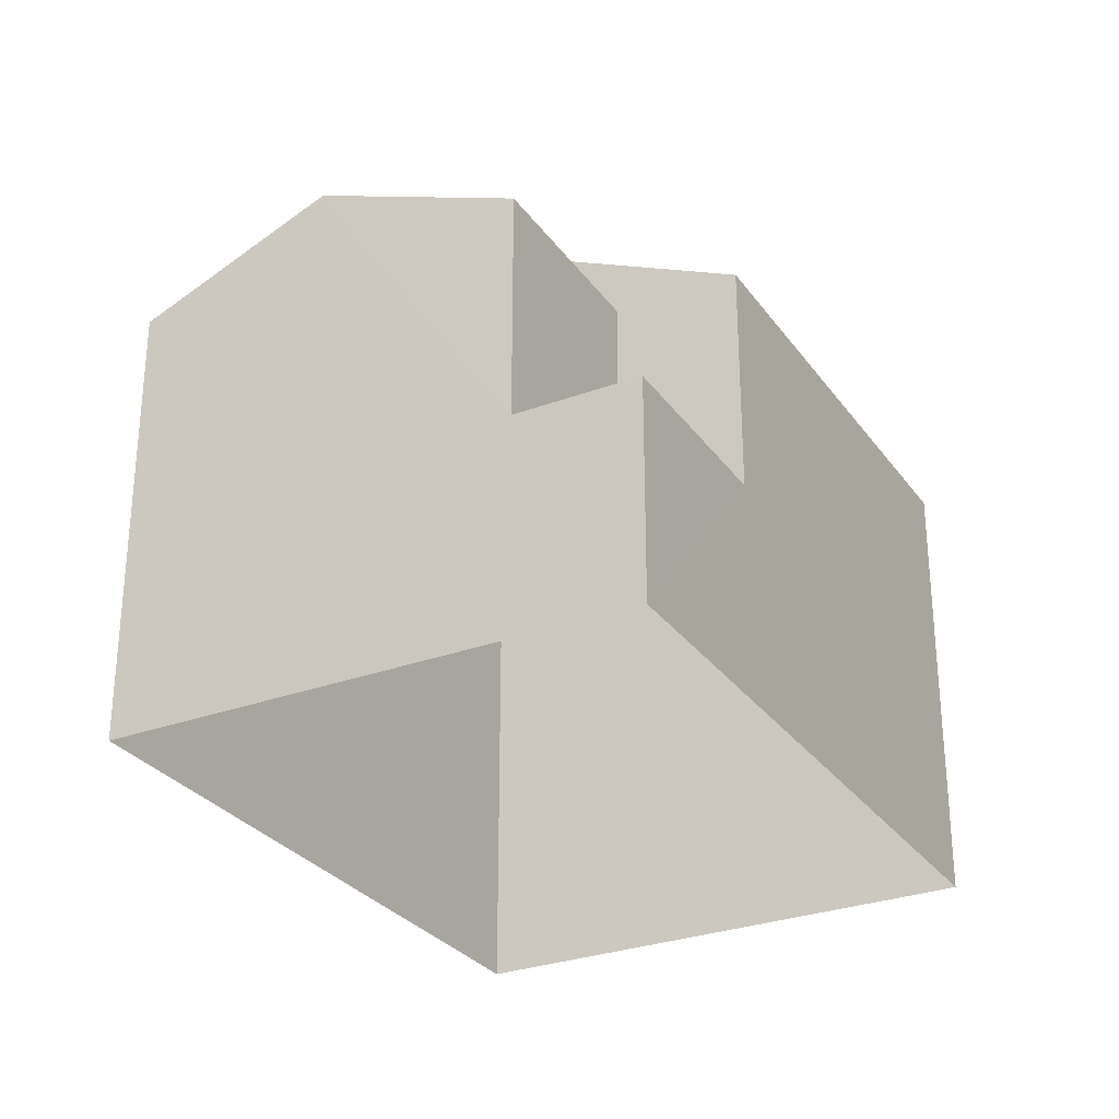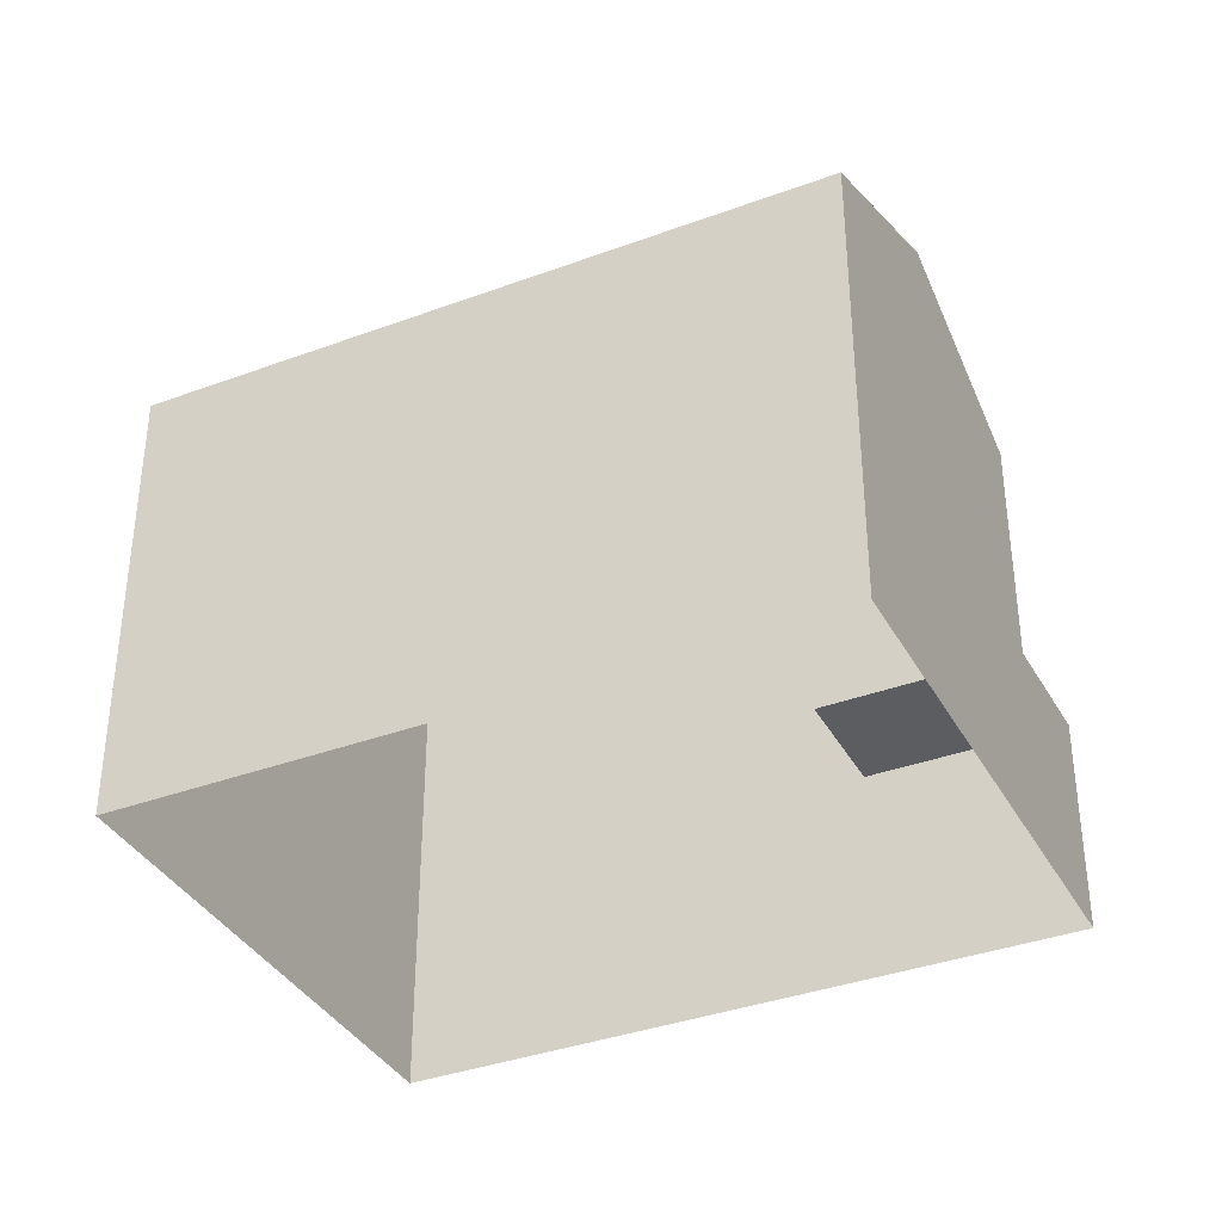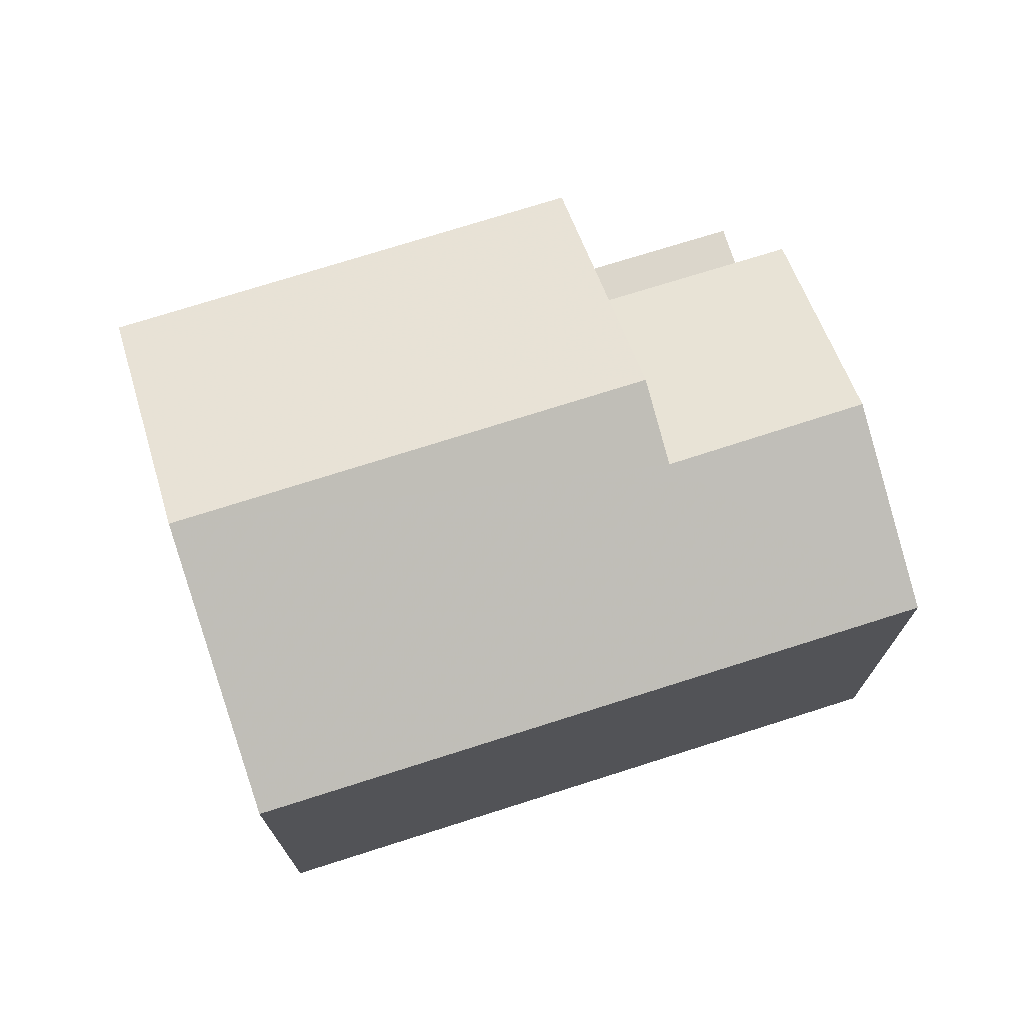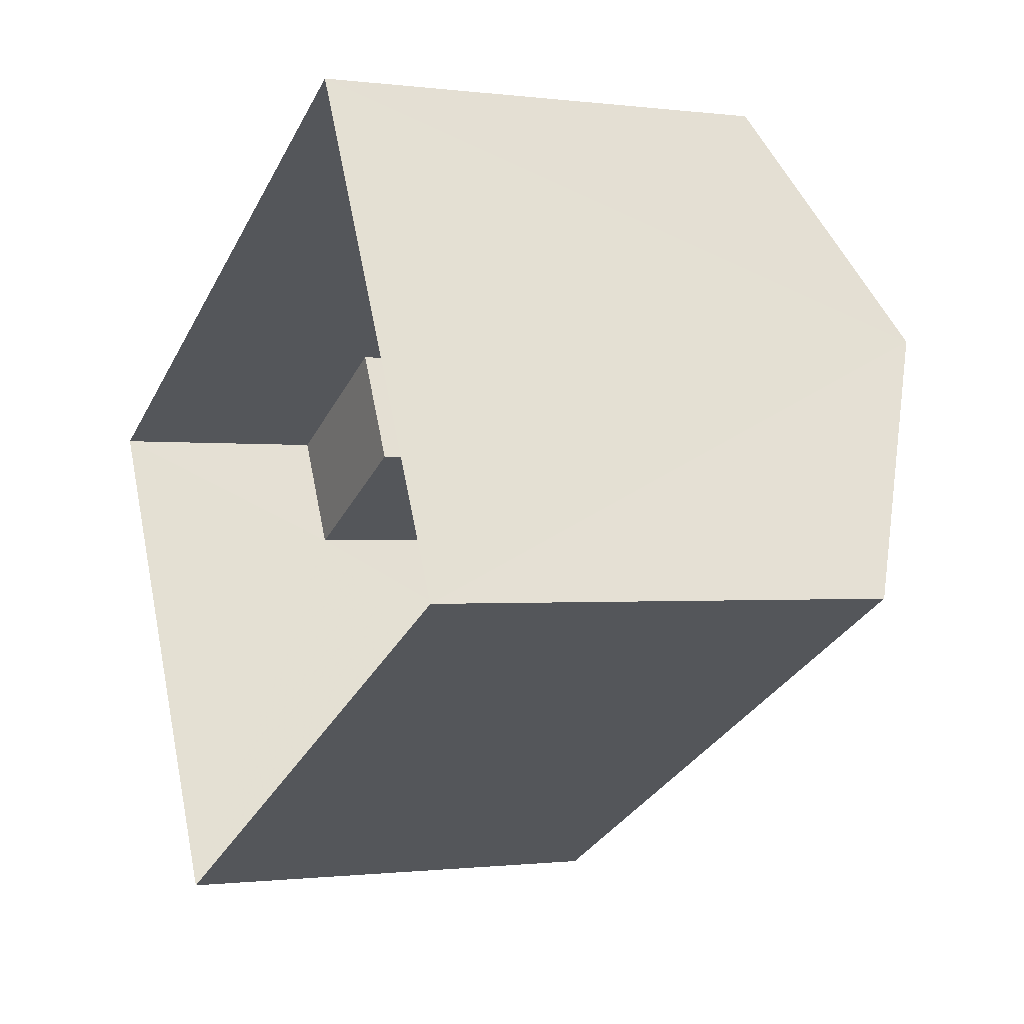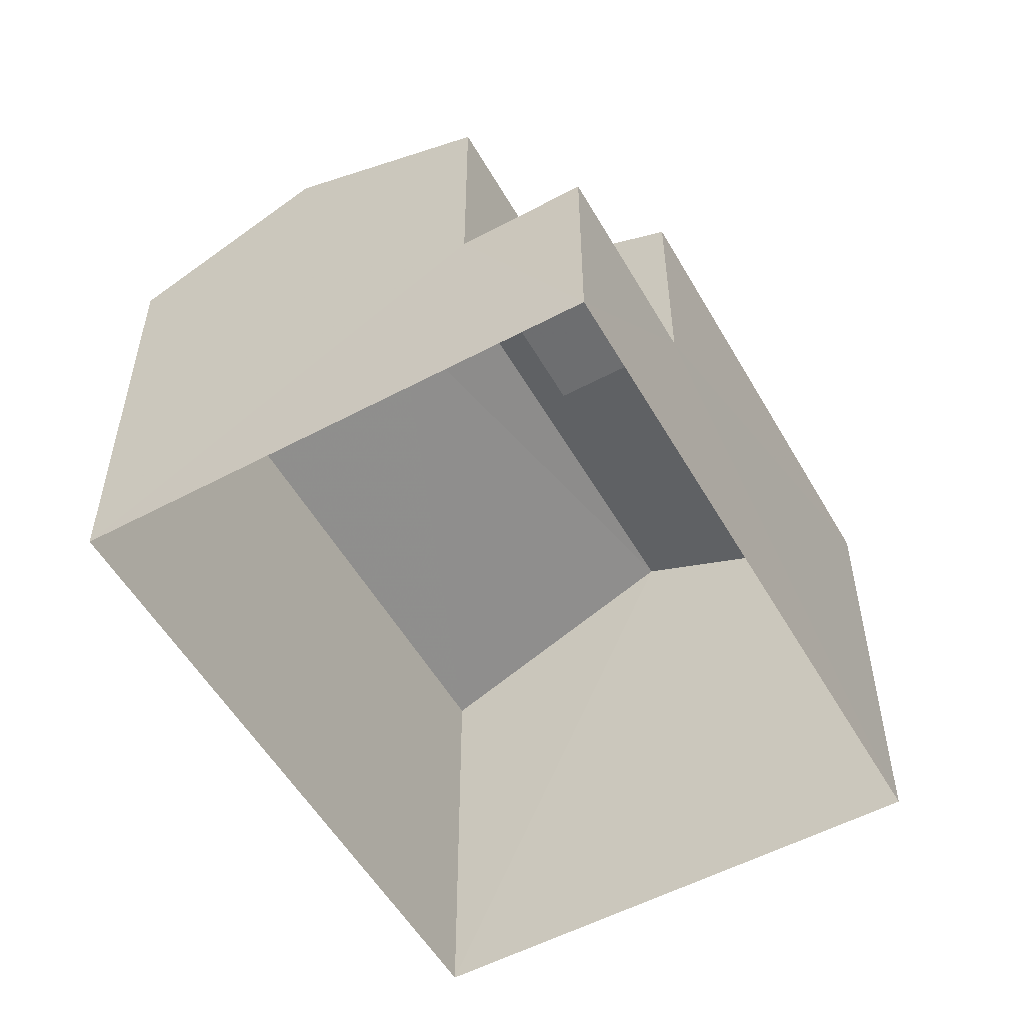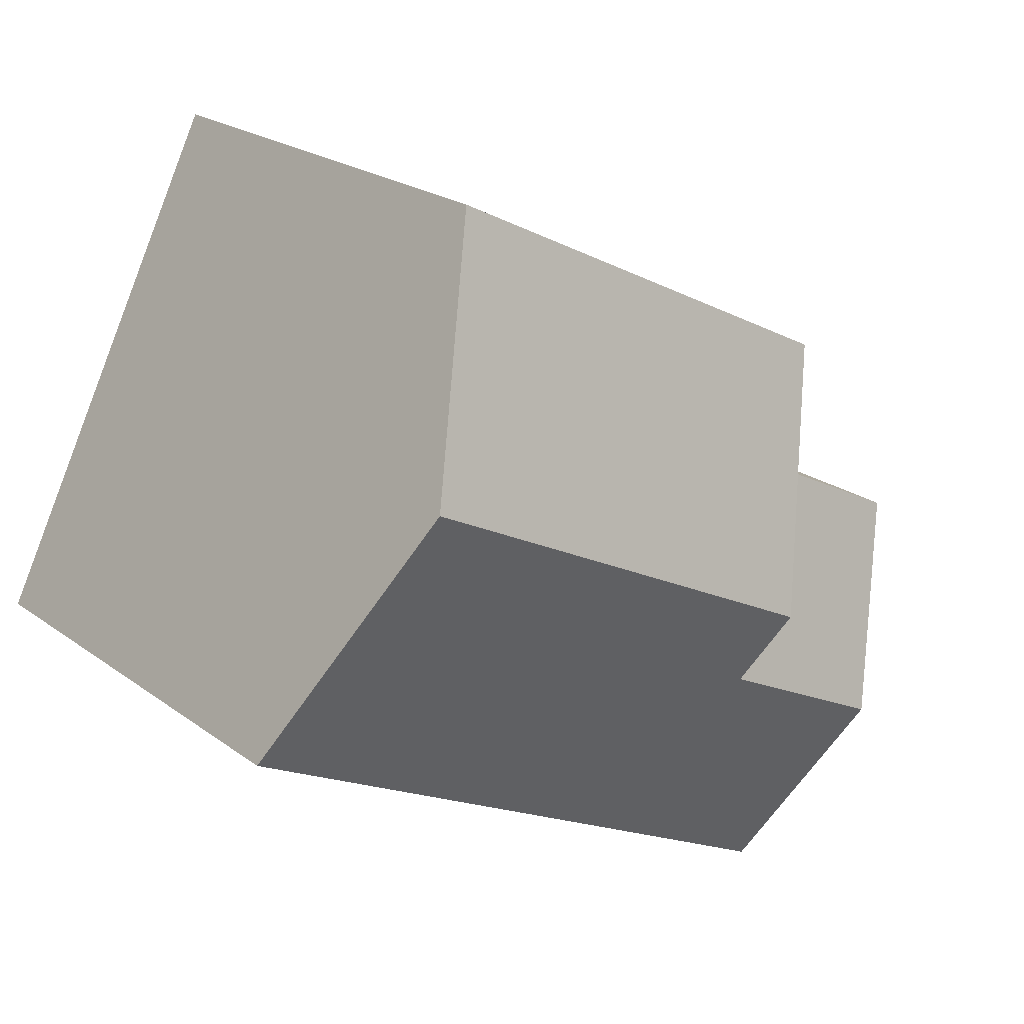
<metadata>
{"format":"obj","ext":"obj","renderer":"f3d","projection":"perspective","resolution":1024,"background":"white","views":[{"elev":-29.2,"azim":91.8,"up":"+Z"},{"elev":-36.8,"azim":-1.2,"up":"+Z"},{"elev":73.6,"azim":-44.5,"up":"+Z"},{"elev":-0.6,"azim":-115.7,"up":"+Y"},{"elev":-54.2,"azim":92.6,"up":"+Z"},{"elev":22.2,"azim":-38.7,"up":"+Y"}]}
</metadata>
<code>
v -2.242e+05 -1.276e+05 16.01
v -2.242e+05 -1.276e+05 16.01
v -2.242e+05 -1.276e+05 16.01
v -2.242e+05 -1.276e+05 16.01
v -2.242e+05 -1.276e+05 23.9
v -2.242e+05 -1.276e+05 23.9
v -2.242e+05 -1.276e+05 22.71
v -2.242e+05 -1.276e+05 22.71
v -2.242e+05 -1.276e+05 24.38
v -2.242e+05 -1.276e+05 24.38
v -2.242e+05 -1.276e+05 22.71
v -2.242e+05 -1.276e+05 22.71
v -2.242e+05 -1.276e+05 19.25
v -2.242e+05 -1.276e+05 19.25
v -2.242e+05 -1.276e+05 19.25
v -2.242e+05 -1.276e+05 19.25
v -2.242e+05 -1.276e+05 22.71
v -2.242e+05 -1.276e+05 22.71
f 1 2 3
f 1 4 2
f 5 6 7
f 8 5 7
f 9 10 5
f 10 11 5
f 5 12 6
f 5 11 12
f 13 14 15
f 13 16 14
f 9 17 18
f 10 9 18
f 6 12 16
f 7 6 16
f 12 4 16
f 16 4 1
f 16 1 14
f 13 15 8
f 5 8 9
f 8 17 9
f 15 17 8
f 18 15 3
f 3 15 1
f 18 17 15
f 1 15 14
f 18 3 10
f 3 2 10
f 2 11 10
f 2 12 11
f 2 4 12
f 13 8 7
f 16 13 7

</code>
